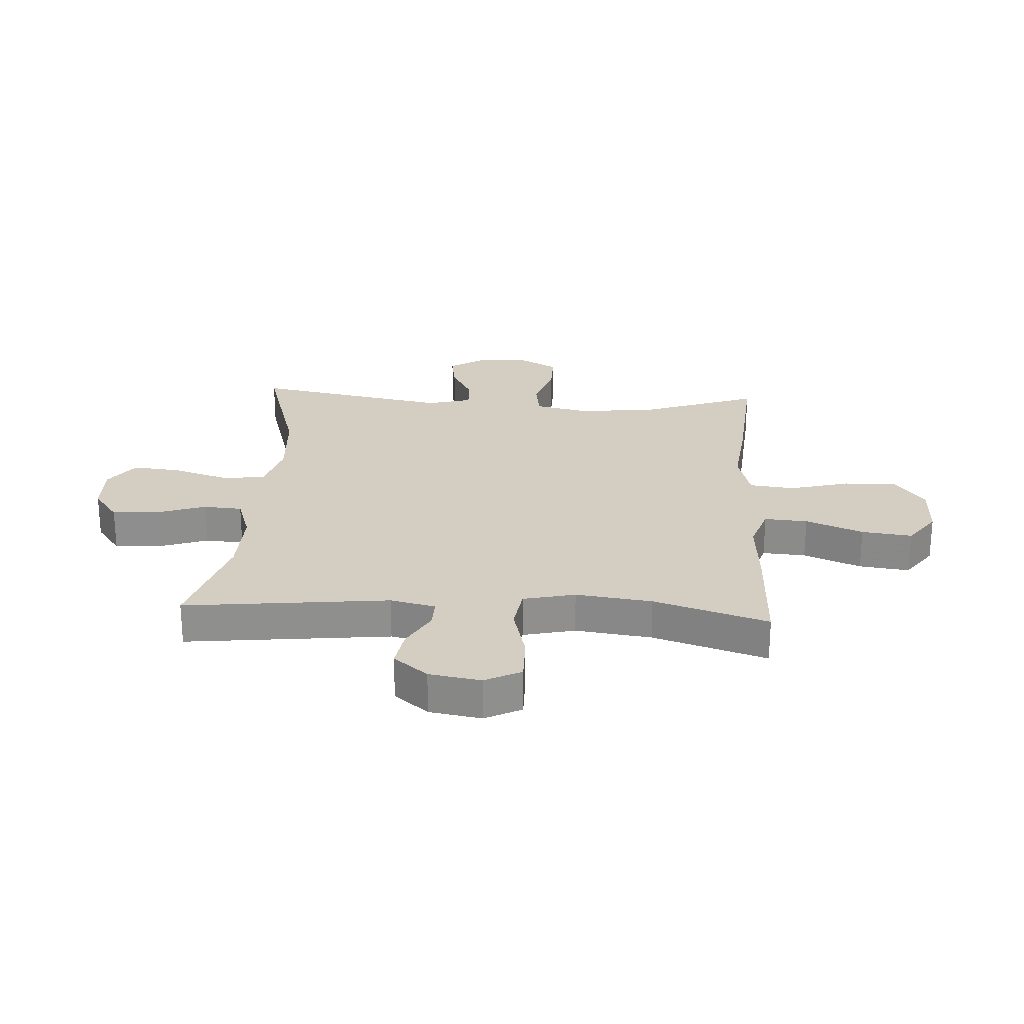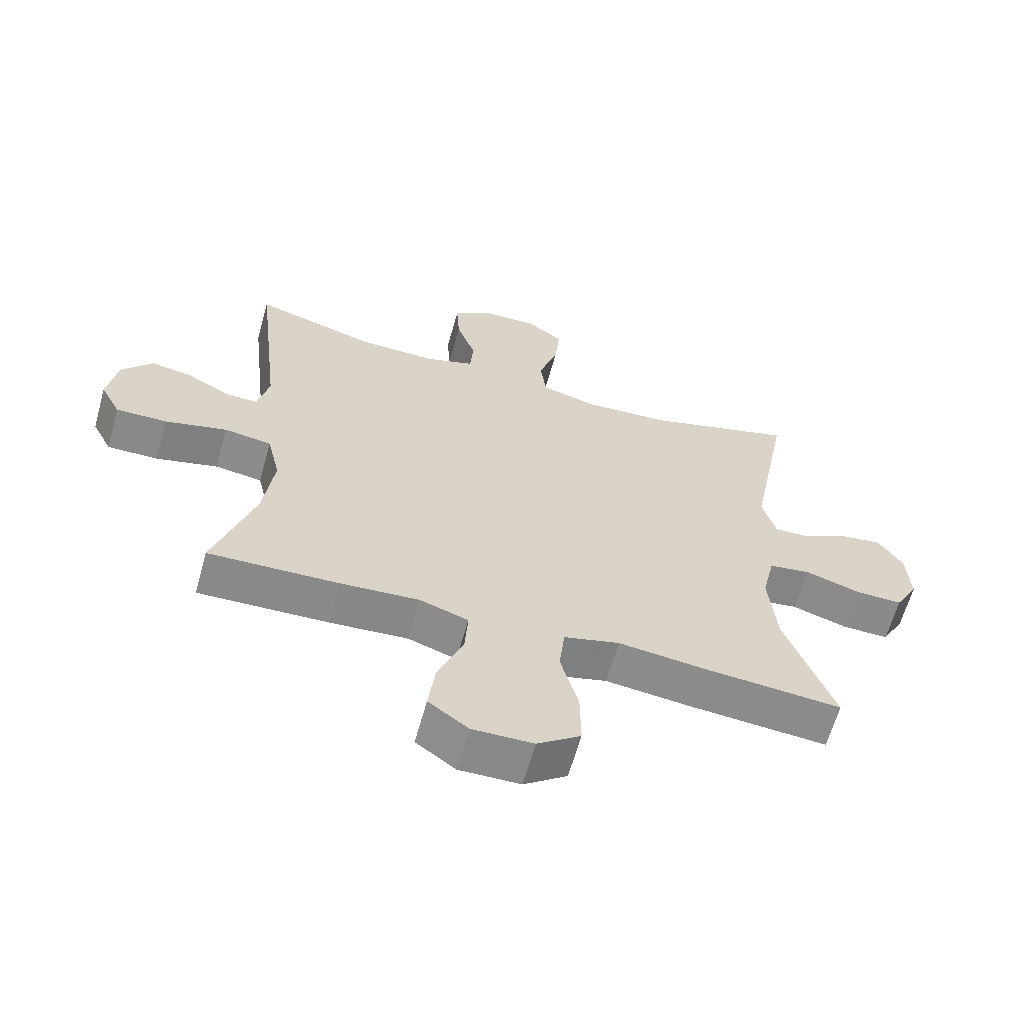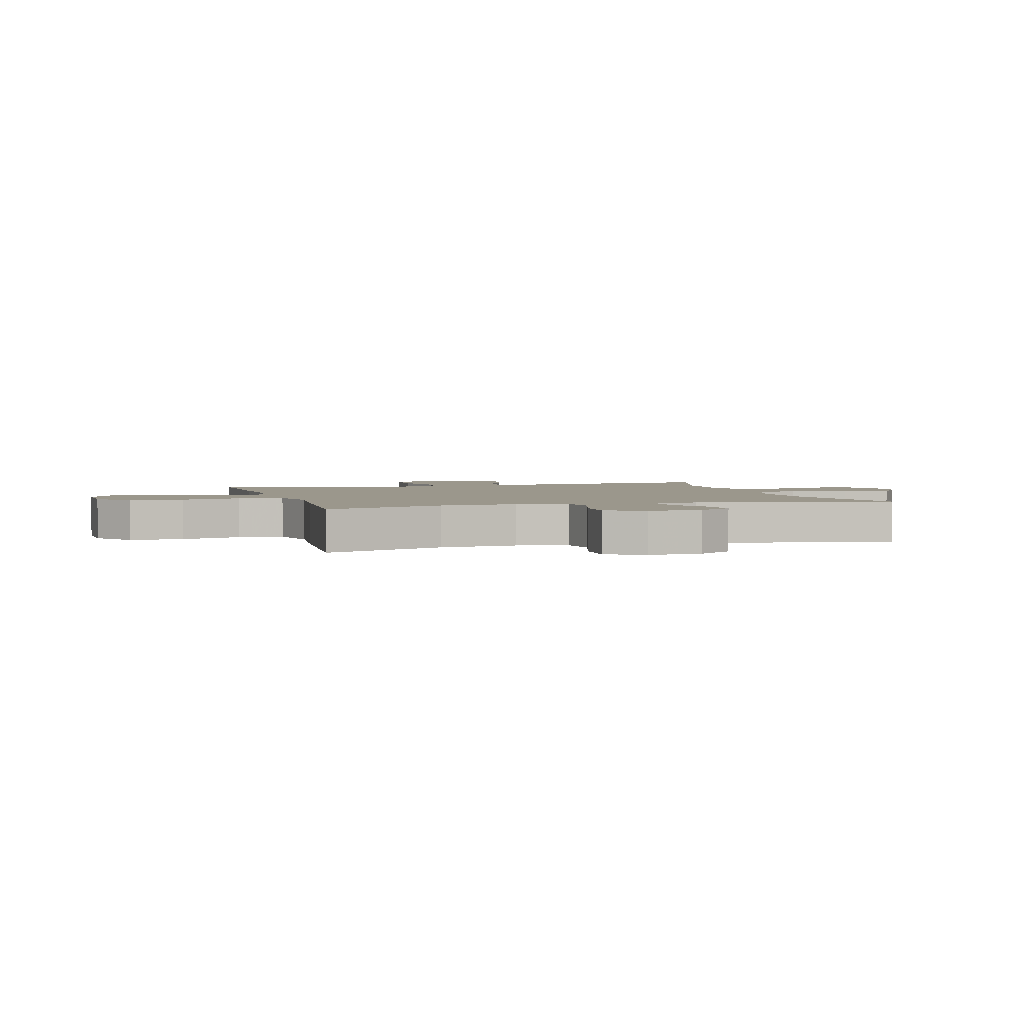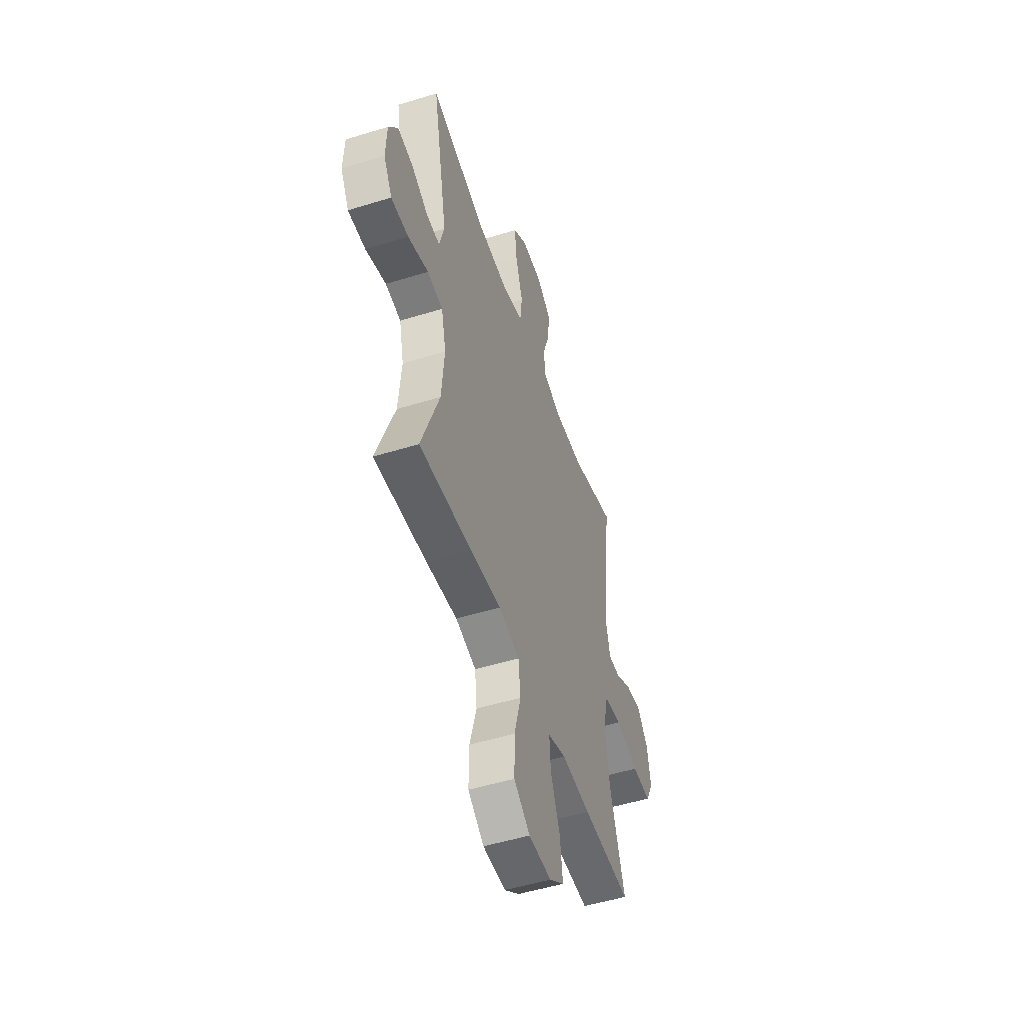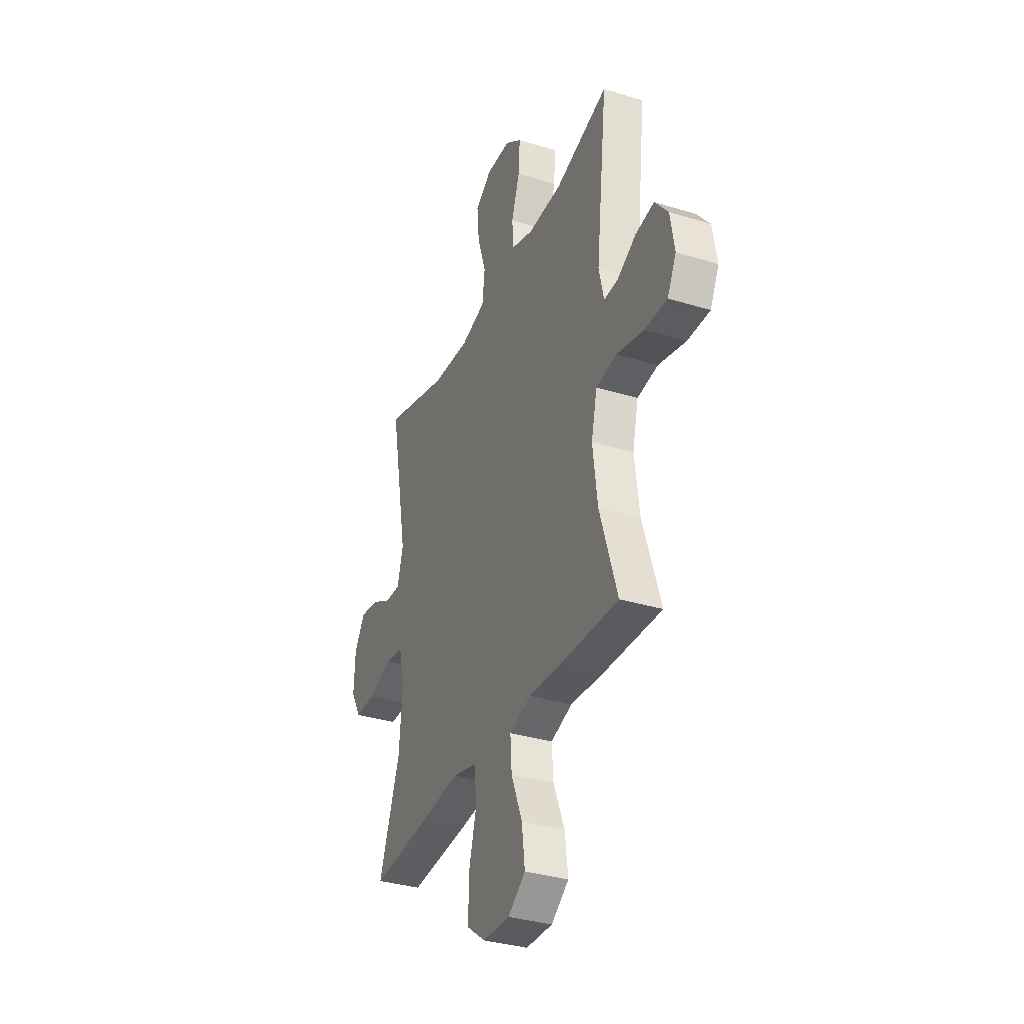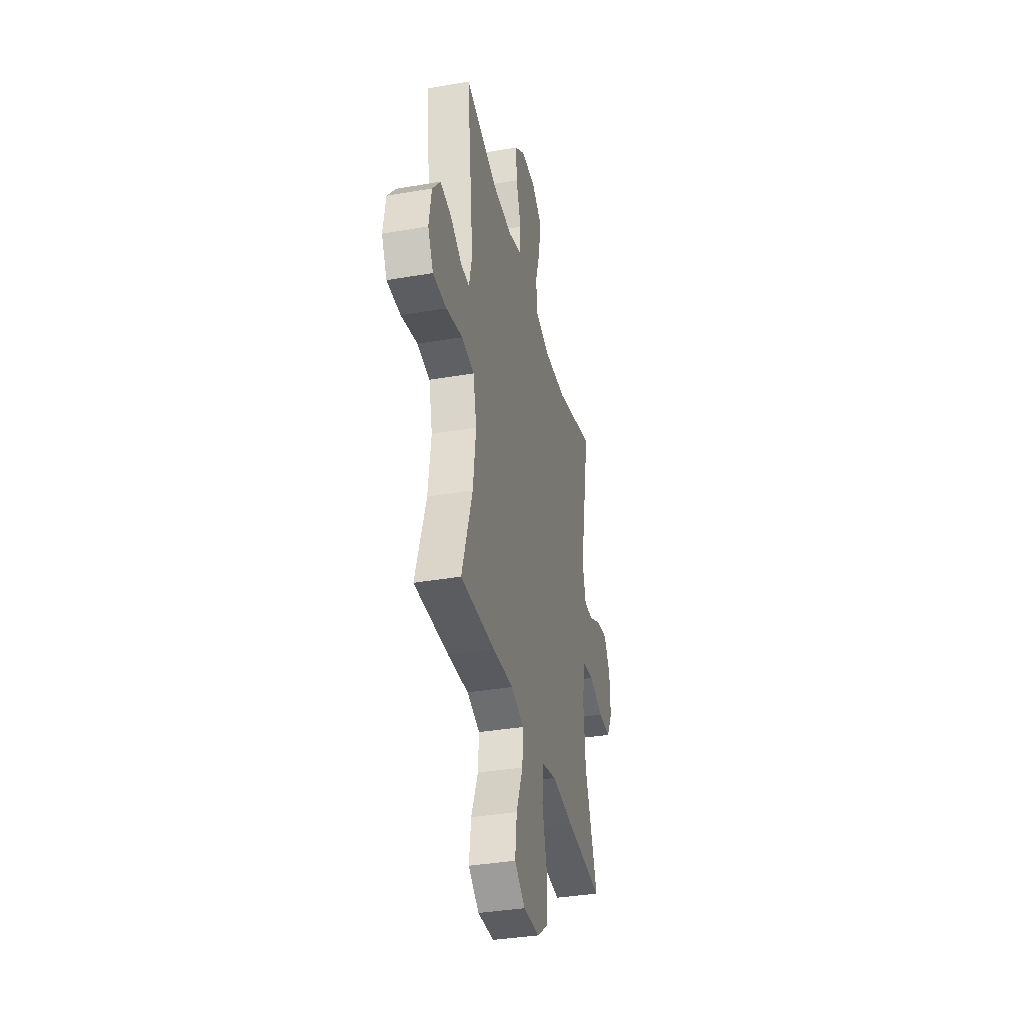
<metadata>
{"format":"obj","ext":"obj","renderer":"f3d","projection":"perspective","resolution":1024,"background":"white","views":[{"elev":25.0,"azim":93.4,"up":"+Y"},{"elev":-63.4,"azim":164.4,"up":"+Z"},{"elev":2.8,"azim":-106.4,"up":"+Y"},{"elev":-50.9,"azim":-71.4,"up":"+Z"},{"elev":-34.2,"azim":67.5,"up":"+Z"},{"elev":-36.1,"azim":102.7,"up":"+Z"}]}
</metadata>
<code>
v 0.5 0.07 -0.5
v 0.294 0.07 -0.493
v 0.171 0.07 -0.484
v 0.094 0.07 -0.51
v 0.099 0.07 -0.585
v 0.139 0.07 -0.684
v 0.15 0.07 -0.771
v 0.087 0.07 -0.817
v -0.009 0.07 -0.815
v -0.077 0.07 -0.765
v -0.076 0.07 -0.672
v -0.048 0.07 -0.568
v -0.057 0.07 -0.49
v -0.145 0.07 -0.467
v -0.277 0.07 -0.482
v -0.5 0.07 -0.5
v -0.424 0.07 -0.29
v -0.412 0.07 -0.156
v -0.432 0.07 -0.067
v -0.498 0.07 -0.057
v -0.585 0.07 -0.085
v -0.659 0.07 -0.086
v -0.695 0.07 -0.021
v -0.691 0.07 0.072
v -0.652 0.07 0.133
v -0.585 0.07 0.123
v -0.513 0.07 0.085
v -0.457 0.07 0.083
v -0.436 0.07 0.16
v -0.5 0.07 0.5
v -0.265 0.07 0.431
v -0.129 0.07 0.422
v -0.04 0.07 0.447
v -0.031 0.07 0.521
v -0.062 0.07 0.618
v -0.07 0.07 0.702
v -0.011 0.07 0.744
v 0.077 0.07 0.742
v 0.137 0.07 0.698
v 0.132 0.07 0.62
v 0.102 0.07 0.533
v 0.107 0.07 0.466
v 0.186 0.07 0.44
v 0.308 0.07 0.443
v 0.5 0.07 0.5
v 0.46 0.07 0.145
v 0.478 0.07 0.067
v 0.528 0.07 0.068
v 0.597 0.07 0.106
v 0.664 0.07 0.117
v 0.712 0.07 0.058
v 0.727 0.07 -0.032
v 0.695 0.07 -0.095
v 0.614 0.07 -0.094
v 0.516 0.07 -0.069
v 0.441 0.07 -0.08
v 0.42 0.07 -0.17
v 0.437 0.07 -0.302
v 0.5 0 -0.5
v 0.294 0 -0.493
v 0.171 0 -0.484
v 0.094 0 -0.51
v 0.099 0 -0.585
v 0.139 0 -0.684
v 0.15 0 -0.771
v 0.087 0 -0.817
v -0.009 0 -0.815
v -0.077 0 -0.765
v -0.076 0 -0.672
v -0.048 0 -0.568
v -0.057 0 -0.49
v -0.145 0 -0.467
v -0.277 0 -0.482
v -0.5 0 -0.5
v -0.424 0 -0.29
v -0.412 0 -0.156
v -0.432 0 -0.067
v -0.498 0 -0.057
v -0.585 0 -0.085
v -0.659 0 -0.086
v -0.695 0 -0.021
v -0.691 0 0.072
v -0.652 0 0.133
v -0.585 0 0.123
v -0.513 0 0.085
v -0.457 0 0.083
v -0.436 0 0.16
v -0.5 0 0.5
v -0.265 0 0.431
v -0.129 0 0.422
v -0.04 0 0.447
v -0.031 0 0.521
v -0.062 0 0.618
v -0.07 0 0.702
v -0.011 0 0.744
v 0.077 0 0.742
v 0.137 0 0.698
v 0.132 0 0.62
v 0.102 0 0.533
v 0.107 0 0.466
v 0.186 0 0.44
v 0.308 0 0.443
v 0.5 0 0.5
v 0.46 0 0.145
v 0.478 0 0.067
v 0.528 0 0.068
v 0.597 0 0.106
v 0.664 0 0.117
v 0.712 0 0.058
v 0.727 0 -0.032
v 0.695 0 -0.095
v 0.614 0 -0.094
v 0.516 0 -0.069
v 0.441 0 -0.08
v 0.42 0 -0.17
v 0.437 0 -0.302
f 53 54 55
f 52 53 55
f 51 52 55
f 50 51 55
f 49 50 55
f 48 49 55
f 47 48 55 56
f 46 47 56
f 44 45 46
f 46 56 57
f 44 46 57
f 43 44 57
f 39 40 41
f 38 39 41
f 37 38 41
f 36 37 41
f 35 36 41
f 34 35 41
f 33 34 41 42
f 43 57 58
f 42 43 58
f 33 42 58
f 32 33 58
f 25 26 27
f 24 25 27
f 23 24 27
f 22 23 27
f 21 22 27
f 20 21 27
f 19 20 27 28
f 18 19 28 29
f 14 15 16 17
f 13 14 17 18
f 10 11 12
f 9 10 12
f 8 9 12
f 7 8 12
f 6 7 12
f 5 6 12
f 4 5 12 13
f 13 18 29
f 4 13 29
f 3 4 29
f 2 3 29
f 1 2 29
f 58 1 29
f 32 58 29
f 31 32 29
f 29 30 31
f 113 112 111
f 113 111 110
f 113 110 109
f 113 109 108
f 113 108 107
f 113 107 106
f 114 113 106 105
f 114 105 104
f 104 103 102
f 115 114 104
f 115 104 102
f 115 102 101
f 99 98 97
f 99 97 96
f 99 96 95
f 99 95 94
f 99 94 93
f 99 93 92
f 100 99 92 91
f 116 115 101
f 116 101 100
f 116 100 91
f 116 91 90
f 85 84 83
f 85 83 82
f 85 82 81
f 85 81 80
f 85 80 79
f 85 79 78
f 86 85 78 77
f 87 86 77 76
f 75 74 73 72
f 76 75 72 71
f 70 69 68
f 70 68 67
f 70 67 66
f 70 66 65
f 70 65 64
f 70 64 63
f 71 70 63 62
f 87 76 71
f 87 71 62
f 87 62 61
f 87 61 60
f 87 60 59
f 87 59 116
f 87 116 90
f 87 90 89
f 89 88 87
f 1 59 60 2
f 2 60 61 3
f 3 61 62 4
f 4 62 63 5
f 5 63 64 6
f 6 64 65 7
f 7 65 66 8
f 8 66 67 9
f 9 67 68 10
f 10 68 69 11
f 11 69 70 12
f 12 70 71 13
f 13 71 72 14
f 14 72 73 15
f 15 73 74 16
f 16 74 75 17
f 17 75 76 18
f 18 76 77 19
f 19 77 78 20
f 20 78 79 21
f 21 79 80 22
f 22 80 81 23
f 23 81 82 24
f 24 82 83 25
f 25 83 84 26
f 26 84 85 27
f 27 85 86 28
f 28 86 87 29
f 29 87 88 30
f 30 88 89 31
f 31 89 90 32
f 32 90 91 33
f 33 91 92 34
f 34 92 93 35
f 35 93 94 36
f 36 94 95 37
f 37 95 96 38
f 38 96 97 39
f 39 97 98 40
f 40 98 99 41
f 41 99 100 42
f 42 100 101 43
f 43 101 102 44
f 44 102 103 45
f 45 103 104 46
f 46 104 105 47
f 47 105 106 48
f 48 106 107 49
f 49 107 108 50
f 50 108 109 51
f 51 109 110 52
f 52 110 111 53
f 53 111 112 54
f 54 112 113 55
f 55 113 114 56
f 56 114 115 57
f 57 115 116 58
f 58 116 59 1

</code>
